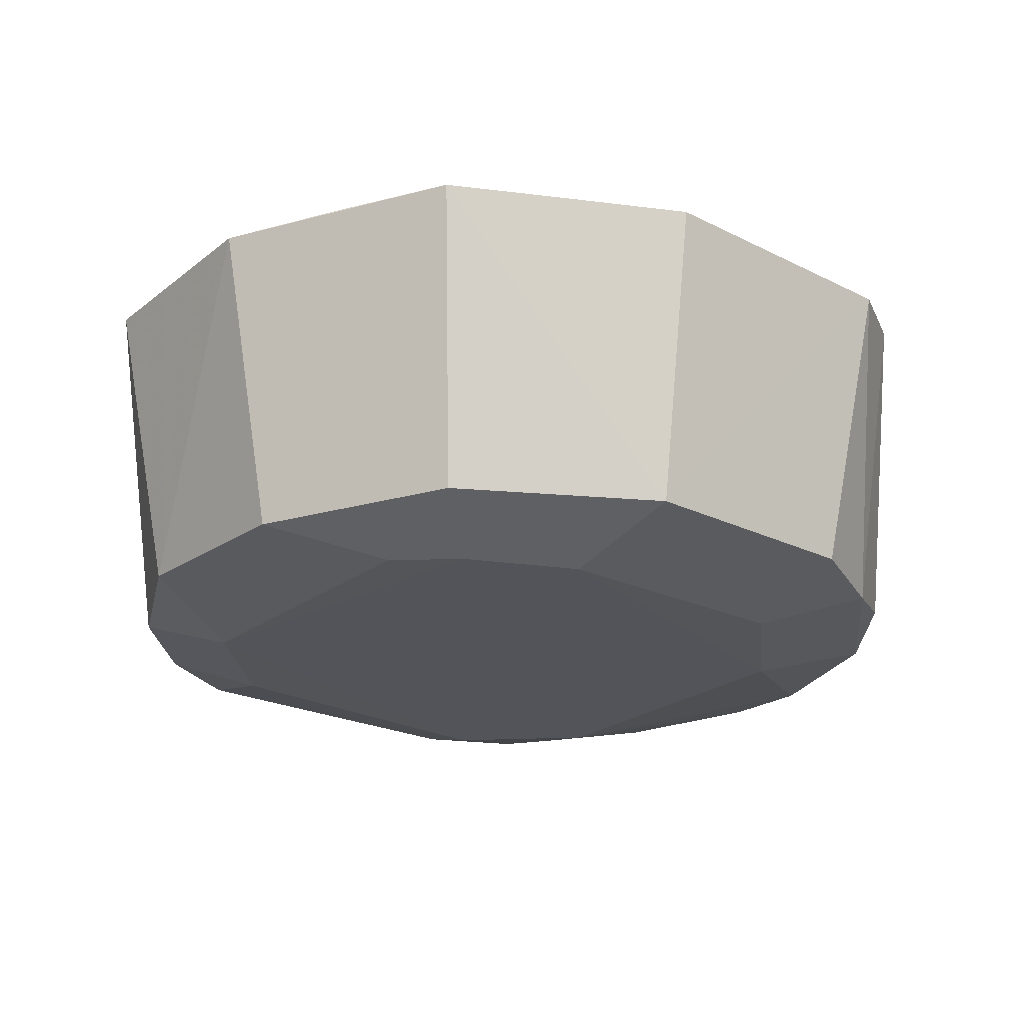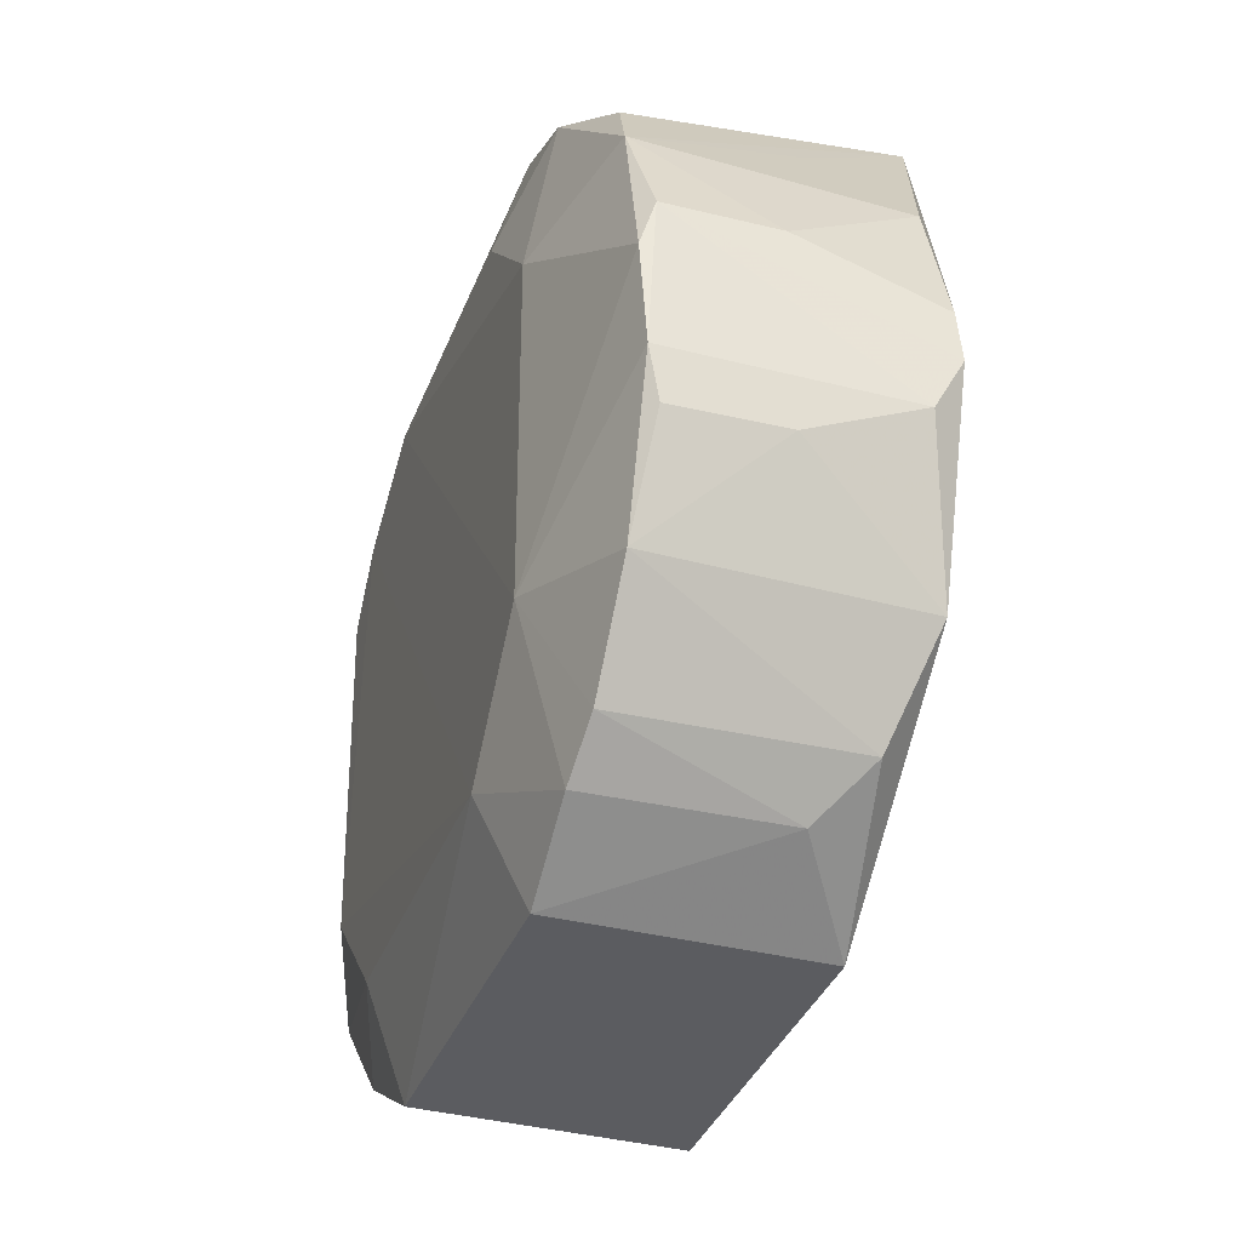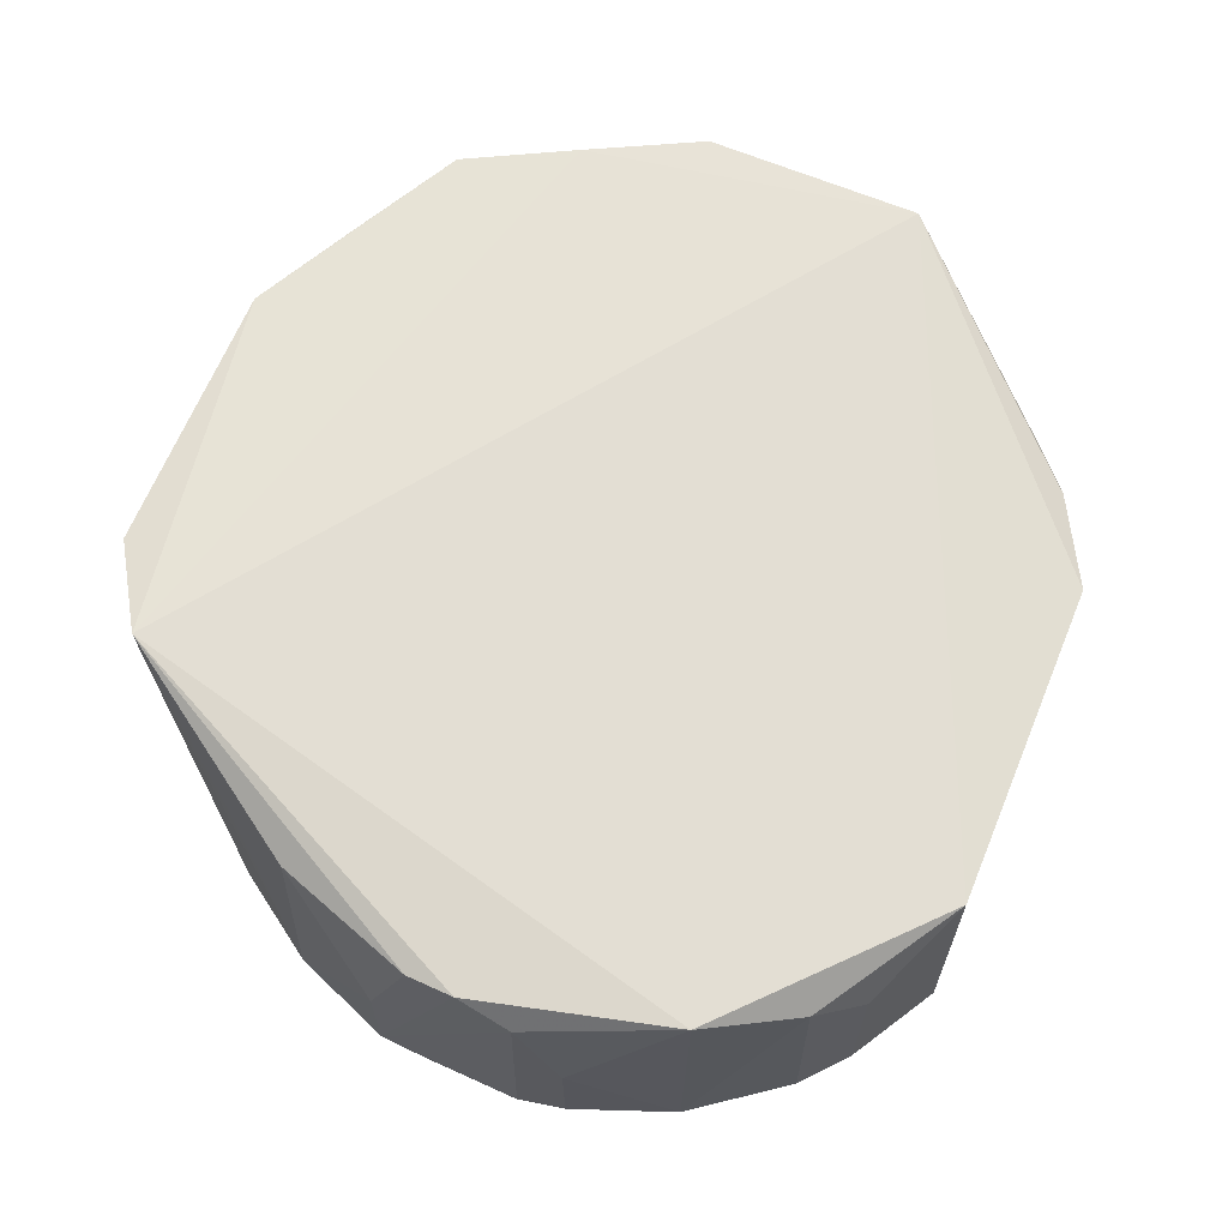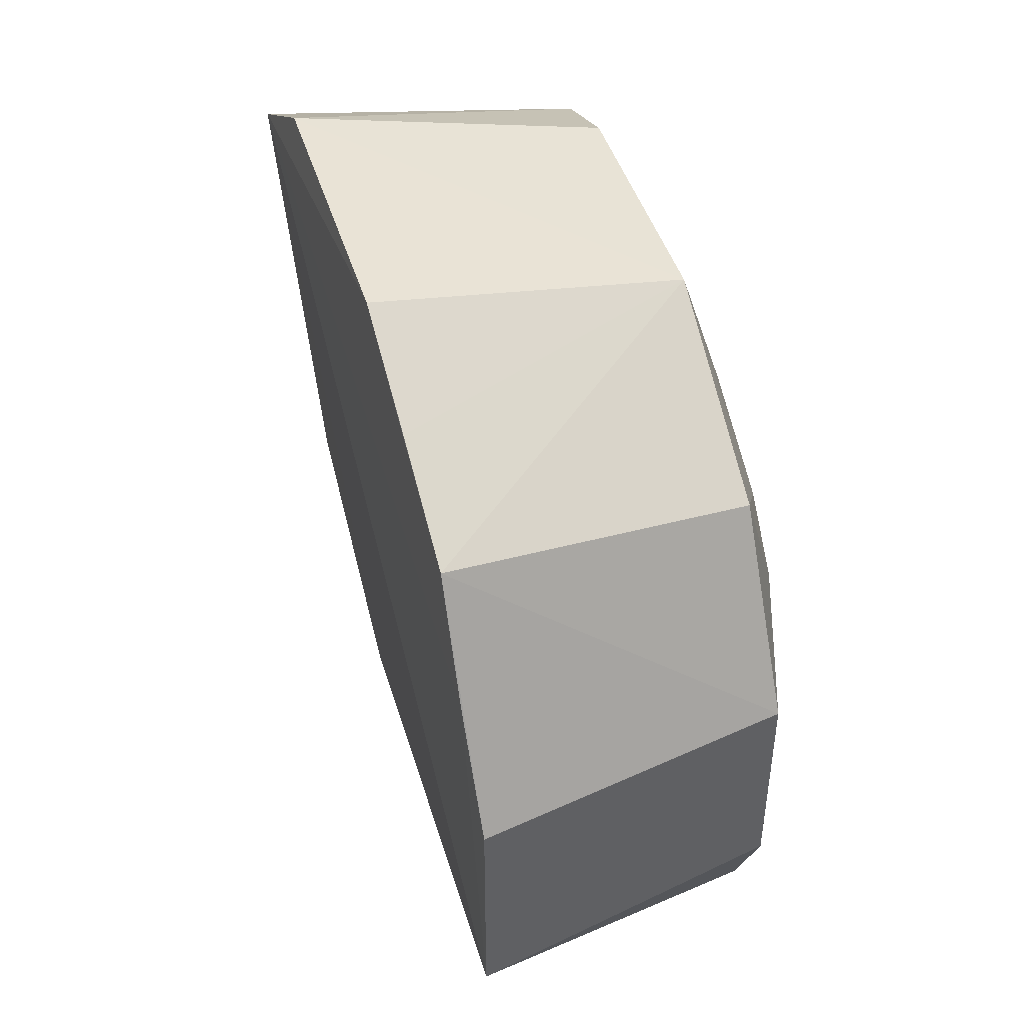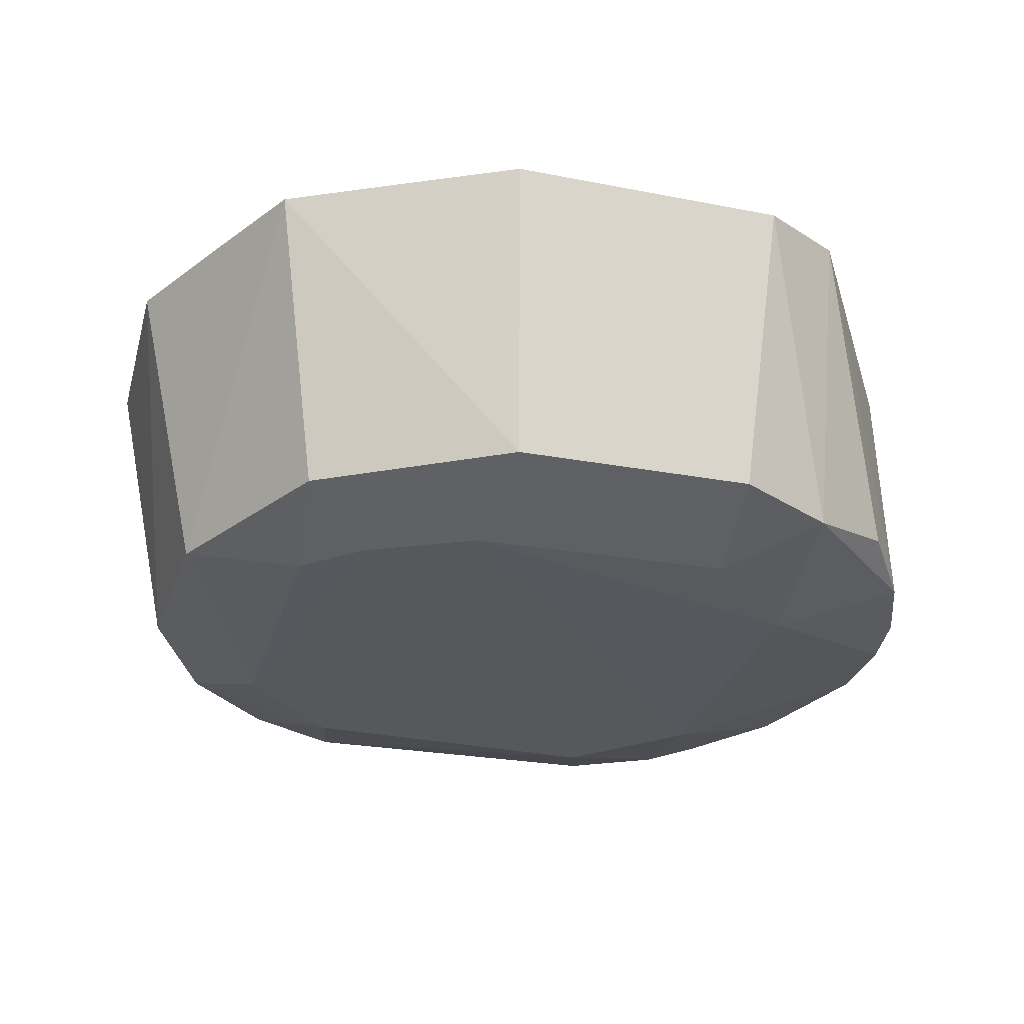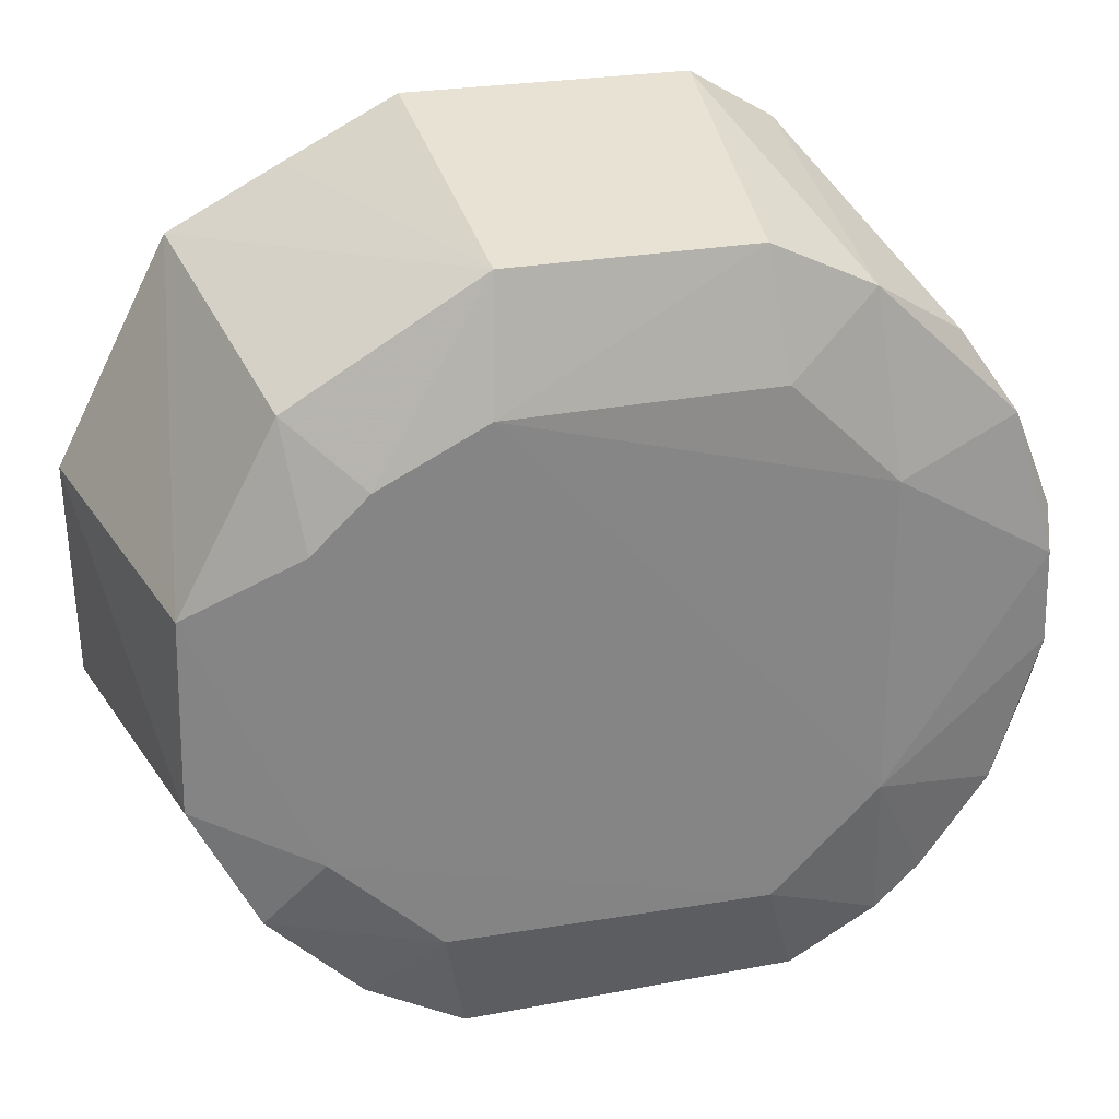
<metadata>
{"format":"obj","ext":"obj","renderer":"f3d","projection":"perspective","resolution":1024,"background":"white","views":[{"elev":-23.9,"azim":-39.4,"up":"+Y"},{"elev":-34.5,"azim":71.5,"up":"+Z"},{"elev":63.7,"azim":111.9,"up":"+Y"},{"elev":45.7,"azim":-106.9,"up":"+Z"},{"elev":-29.0,"azim":-15.8,"up":"+Y"},{"elev":27.9,"azim":-15.0,"up":"+Z"}]}
</metadata>
<code>
v 0.04443 -0.011 0.03725
v 0.05606 -0.02316 0.02204
v 0.05406 -0.01314 0.00957
v 0.03119 -0.01347 0.00159
v 0.02082 -0.02411 0.02213
v 0.04571 -0.02379 0.001751
v 0.01803 -0.01114 0.0133
v 0.05609 -0.01304 0.02015
v 0.04349 -0.02379 0.03467
v 0.05434 -0.02358 0.009619
v 0.04558 -0.01344 0.001739
v 0.02727 -0.02407 0.004099
v 0.04818 -0.01057 0.03491
v 0.02281 -0.011 0.03237
v 0.04866 -0.02539 0.02499
v 0.05606 -0.02311 0.01392
v 0.04968 -0.01623 0.00394
v 0.03145 -0.02392 0.00164
v 0.02709 -0.0138 0.003651
v 0.02061 -0.02395 0.0137
v 0.05623 -0.0129 0.01809
v 0.05395 -0.01295 0.0262
v 0.05179 -0.02297 0.02997
v 0.01786 -0.01109 0.02277
v 0.03241 -0.01094 0.03729
v 0.03309 -0.02386 0.0347
v 0.04868 -0.0254 0.01112
v 0.05608 -0.01866 0.01396
v 0.05145 -0.02366 0.005684
v 0.05155 -0.01445 0.005741
v 0.0248 -0.01385 0.005663
v 0.02333 -0.02421 0.008202
v 0.05631 -0.02357 0.01594
v 0.05602 -0.0187 0.0221
v 0.05418 -0.02358 0.02647
v 0.04785 -0.02398 0.03259
v 0.02039 -0.01098 0.02765
v 0.02501 -0.0239 0.02992
v 0.02761 -0.01098 0.03486
v 0.03265 -0.02546 0.02947
v 0.04415 -0.02535 0.00657
v 0.05633 -0.01413 0.01582
v 0.04945 -0.02387 0.003995
v 0.02579 -0.0253 0.01123
v 0.02291 -0.0145 0.007759
v 0.05606 -0.02377 0.02011
v 0.0515 -0.01625 0.03016
v 0.04407 -0.02528 0.02952
v 0.02807 -0.02543 0.02714
v 0.03041 -0.02526 0.006695
v 0.02569 -0.02538 0.02482
f 11 6 4
f 11 4 7
f 13 11 7
f 13 3 11
f 17 6 11
f 18 4 6
f 19 7 4
f 19 18 12
f 19 4 18
f 21 13 8
f 21 3 13
f 22 8 13
f 24 5 14
f 24 20 5
f 24 7 20
f 25 1 13
f 25 13 14
f 26 9 1
f 26 1 25
f 28 16 10
f 28 10 3
f 29 10 27
f 30 17 11
f 30 11 3
f 30 29 17
f 30 3 10
f 30 10 29
f 31 19 12
f 31 7 19
f 32 20 7
f 32 31 12
f 33 16 28
f 33 27 10
f 33 10 16
f 34 8 22
f 34 21 8
f 34 2 21
f 35 13 23
f 35 34 22
f 35 2 34
f 36 23 13
f 36 13 1
f 36 1 9
f 36 35 23
f 36 15 35
f 37 24 14
f 37 14 13
f 37 13 7
f 37 7 24
f 38 26 14
f 38 14 5
f 39 26 25
f 39 25 14
f 39 14 26
f 40 9 26
f 40 27 15
f 41 18 6
f 41 27 40
f 42 28 3
f 42 3 21
f 42 33 28
f 42 21 2
f 42 2 33
f 43 6 17
f 43 17 29
f 43 41 6
f 43 29 27
f 43 27 41
f 44 5 20
f 44 20 32
f 45 32 7
f 45 7 31
f 45 31 32
f 46 15 27
f 46 27 33
f 46 35 15
f 46 33 2
f 46 2 35
f 47 35 22
f 47 22 13
f 47 13 35
f 48 36 9
f 48 9 40
f 48 40 15
f 48 15 36
f 49 40 26
f 49 26 38
f 49 44 41
f 49 41 40
f 50 44 32
f 50 32 12
f 50 12 18
f 50 18 41
f 50 41 44
f 51 49 38
f 51 38 5
f 51 5 44
f 51 44 49

</code>
